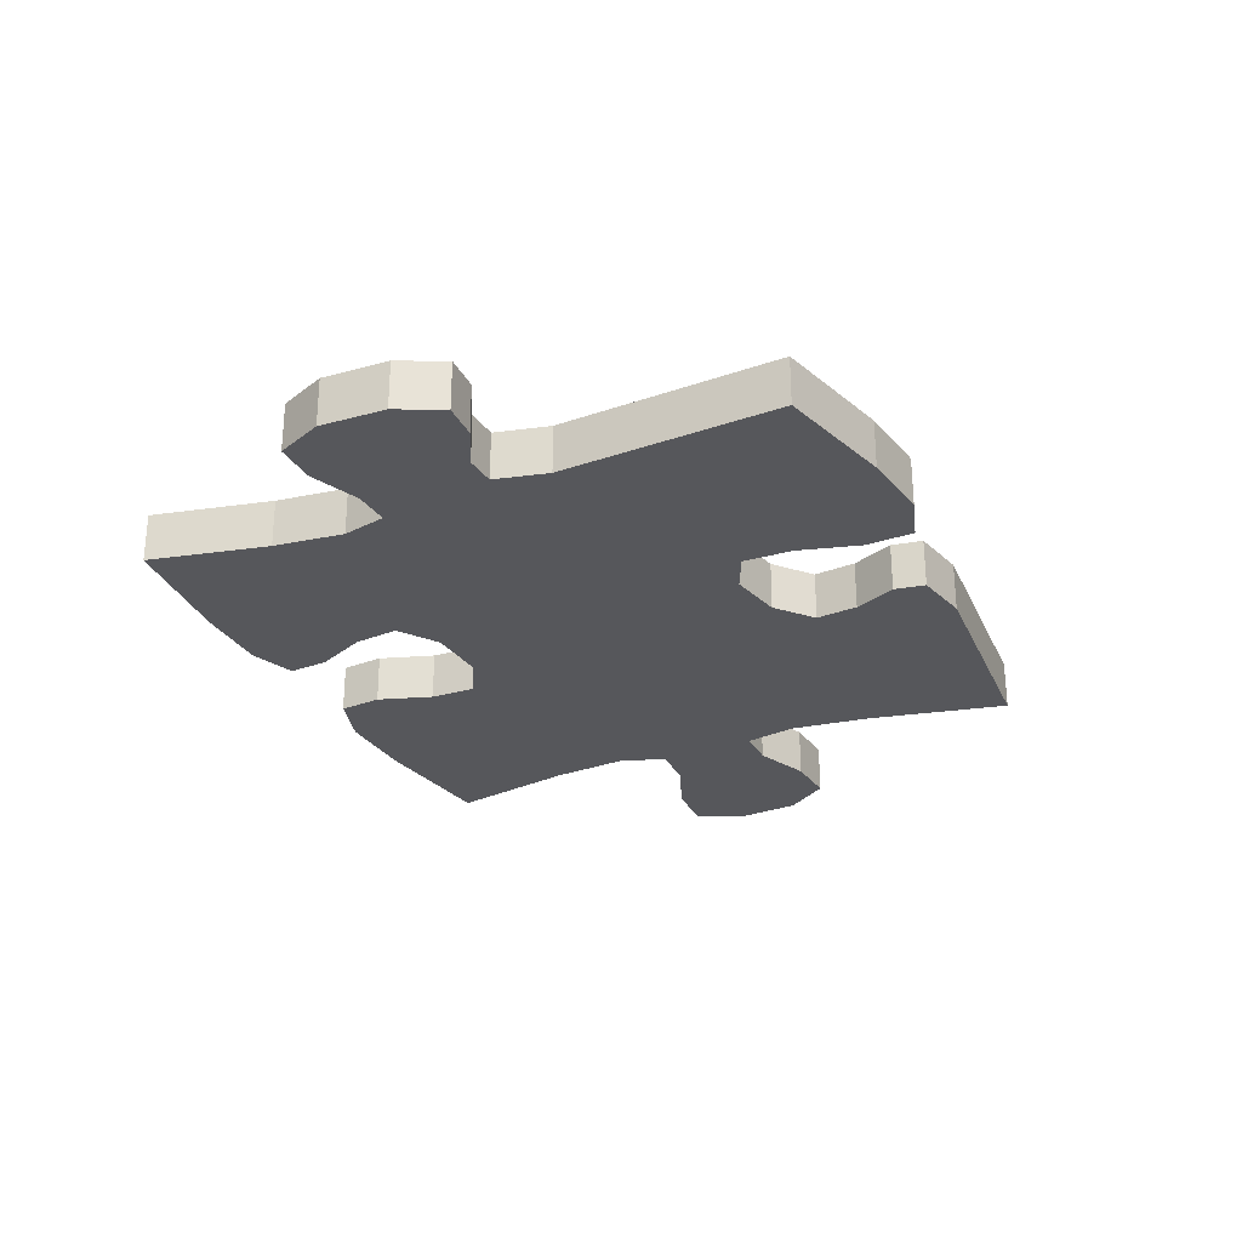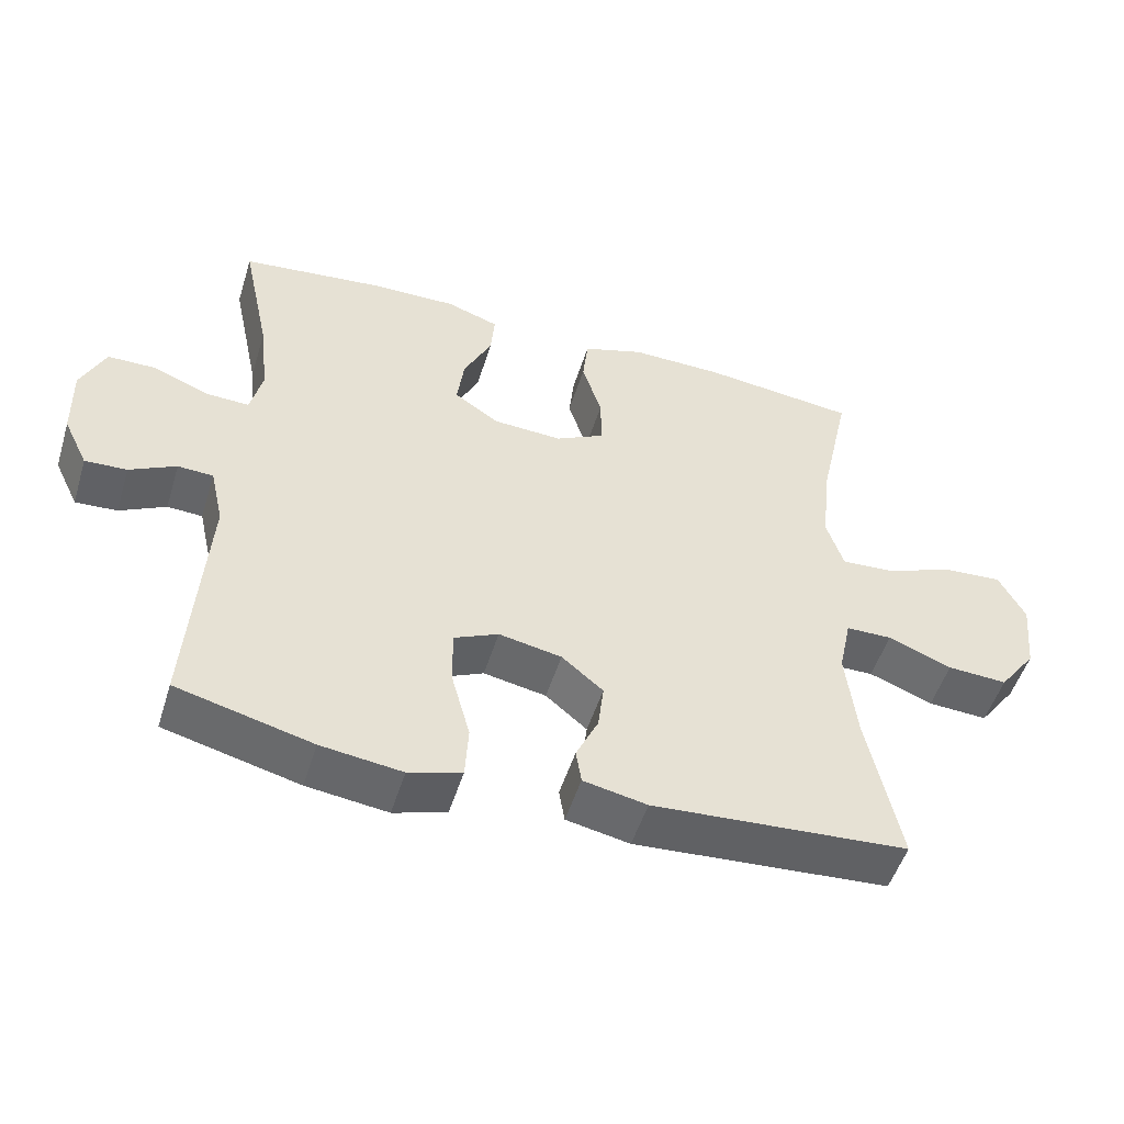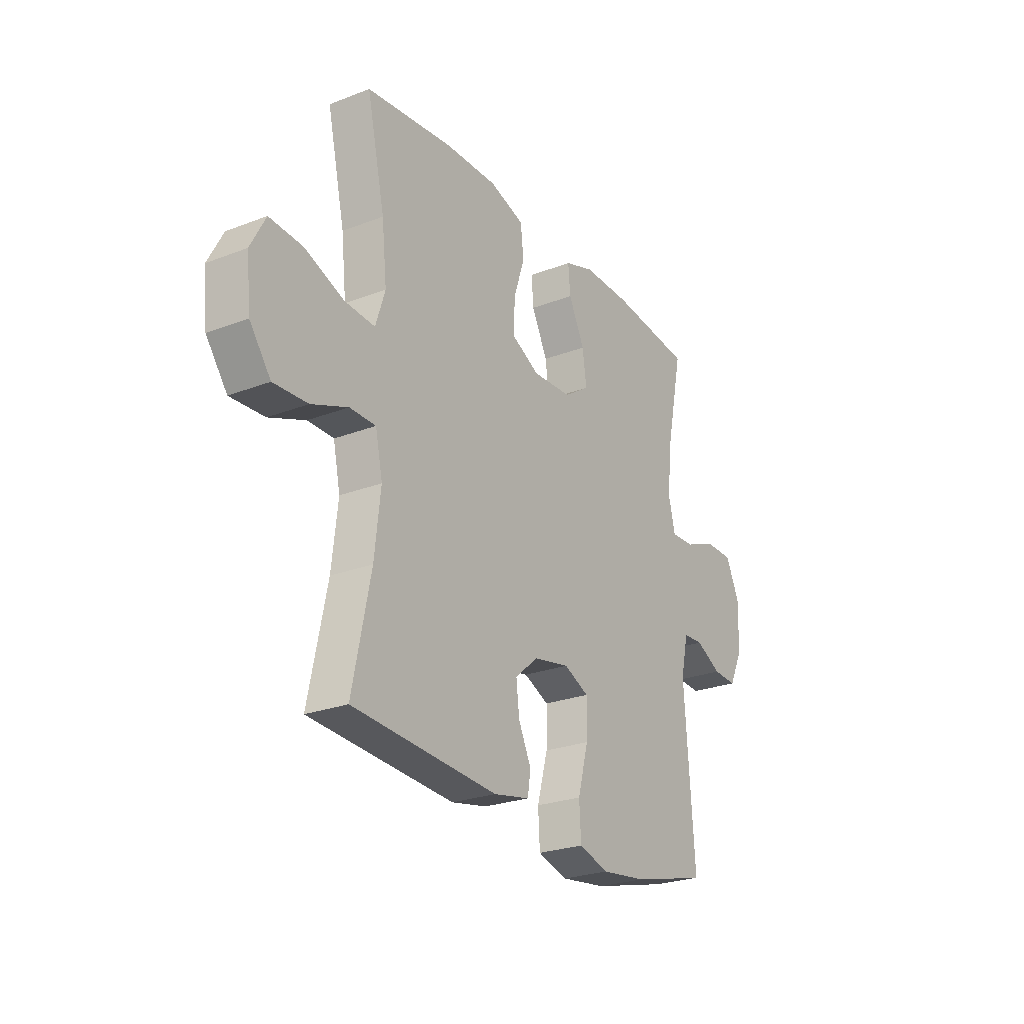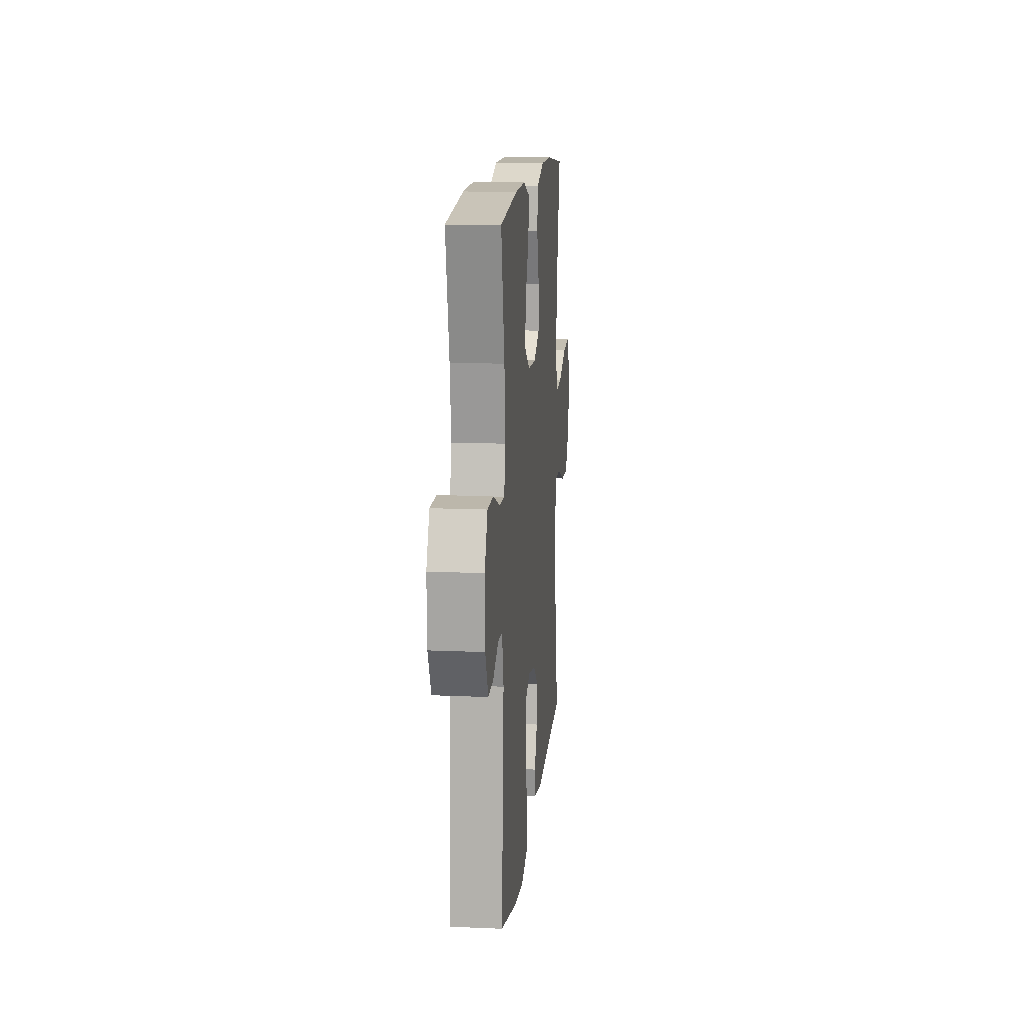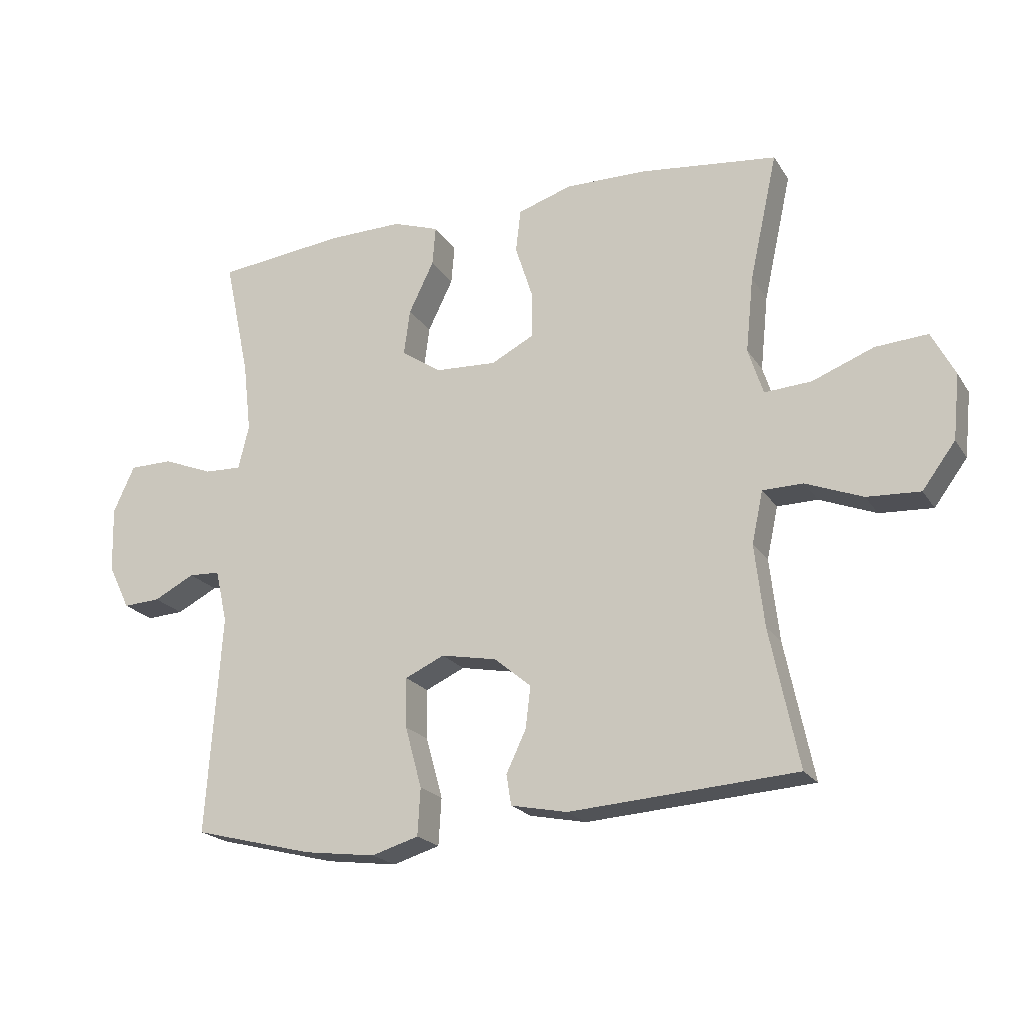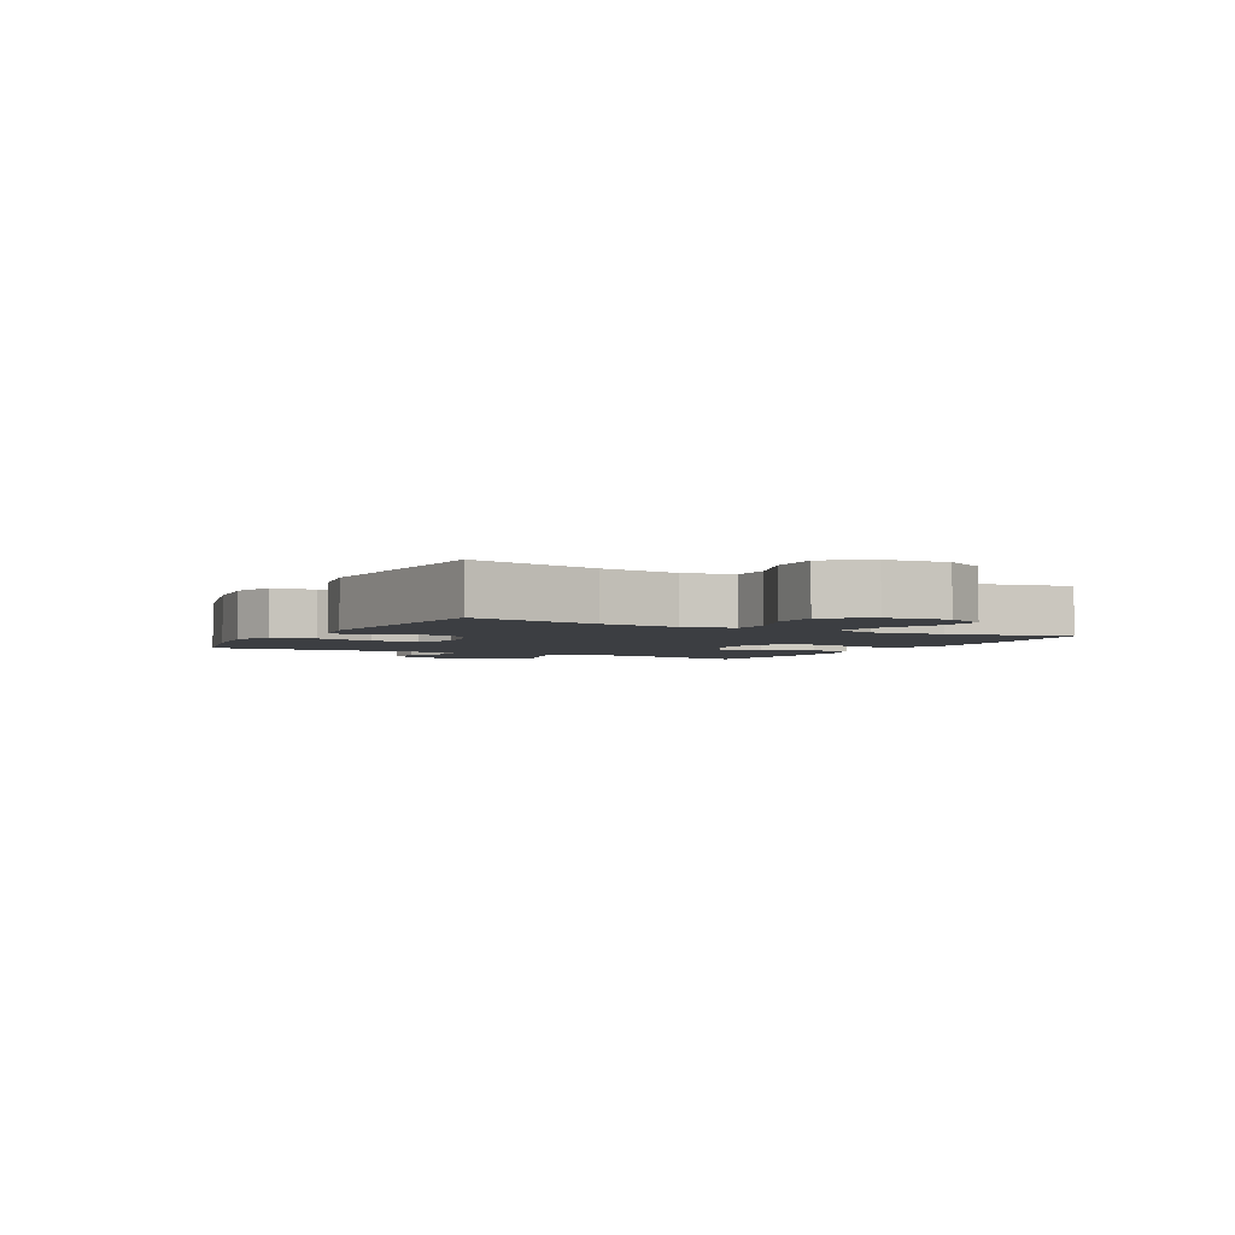
<metadata>
{"format":"obj","ext":"obj","renderer":"f3d","projection":"perspective","resolution":1024,"background":"white","views":[{"elev":-27.2,"azim":114.5,"up":"+Y"},{"elev":-51.0,"azim":162.9,"up":"+Z"},{"elev":-25.1,"azim":-58.0,"up":"+Z"},{"elev":13.8,"azim":95.6,"up":"+Z"},{"elev":-20.6,"azim":-156.2,"up":"+Z"},{"elev":-3.3,"azim":-118.6,"up":"+Y"}]}
</metadata>
<code>
o path292_path292.001
v 0.2966 0.0375 0.5284
v 0.1748 0.0375 0.5305
v 0.09963 0.0375 0.5046
v 0.1051 0.0375 0.4407
v 0.1457 0.0375 0.358
v 0.1556 0.0375 0.2837
v 0.09059 0.0375 0.2406
v -0.0081 0.0375 0.2357
v -0.07793 0.0375 0.2718
v -0.07739 0.0375 0.3463
v -0.04921 0.0375 0.4338
v -0.05717 0.0375 0.5031
v -0.1452 0.0375 0.5315
v -0.2779 0.0375 0.5297
v -0.4987 0.0375 0.5049
v -0.4534 0.0375 0.2987
v -0.4408 0.0375 0.1771
v -0.4651 0.0375 0.102
v -0.5413 0.0375 0.1071
v -0.6411 0.0375 0.1459
v -0.7255 0.0375 0.1516
v -0.7632 0.0375 0.0799
v -0.7524 0.0375 -0.02521
v -0.6988 0.0375 -0.0974
v -0.6127 0.0375 -0.09274
v -0.521 0.0375 -0.05683
v -0.4551 0.0375 -0.0576
v -0.4371 0.0375 -0.1422
v -0.4524 0.0375 -0.2745
v -0.4987 0.0375 -0.4968
v -0.1318 0.0375 -0.5225
v -0.04045 0.0375 -0.5042
v -0.03258 0.0375 -0.4549
v -0.06459 0.0375 -0.3873
v -0.07267 0.0375 -0.3199
v -0.01318 0.0375 -0.2703
v 0.0769 0.0375 -0.2531
v 0.1405 0.0375 -0.2823
v 0.1395 0.0375 -0.3625
v 0.1125 0.0375 -0.4615
v 0.117 0.0375 -0.5376
v 0.193 0.0375 -0.5607
v 0.3091 0.0375 -0.5458
v 0.5032 0.0375 -0.4968
v 0.4785 0.0375 -0.1422
v 0.4979 0.0375 -0.05679
v 0.5485 0.0375 -0.05433
v 0.6147 0.0375 -0.08836
v 0.6748 0.0375 -0.09173
v 0.7099 0.0375 -0.01926
v 0.7126 0.0375 0.08661
v 0.6782 0.0375 0.1615
v 0.6079 0.0375 0.1622
v 0.527 0.0375 0.1302
v 0.4667 0.0375 0.1278
v 0.4494 0.0375 0.1991
v 0.4624 0.0375 0.3127
v 0.5032 0.0375 0.5049
v 0.2966 -0.0375 0.5284
v 0.1748 -0.0375 0.5305
v 0.09963 -0.0375 0.5046
v 0.1051 -0.0375 0.4407
v 0.1457 -0.0375 0.358
v 0.1556 -0.0375 0.2837
v 0.09059 -0.0375 0.2406
v -0.0081 -0.0375 0.2357
v -0.07793 -0.0375 0.2718
v -0.07739 -0.0375 0.3463
v -0.04921 -0.0375 0.4338
v -0.05717 -0.0375 0.5031
v -0.1452 -0.0375 0.5315
v -0.2779 -0.0375 0.5297
v -0.4987 -0.0375 0.5049
v -0.4534 -0.0375 0.2987
v -0.4408 -0.0375 0.1771
v -0.4651 -0.0375 0.102
v -0.5413 -0.0375 0.1071
v -0.6411 -0.0375 0.1459
v -0.7255 -0.0375 0.1516
v -0.7632 -0.0375 0.0799
v -0.7524 -0.0375 -0.02521
v -0.6988 -0.0375 -0.0974
v -0.6127 -0.0375 -0.09274
v -0.521 -0.0375 -0.05683
v -0.4551 -0.0375 -0.0576
v -0.4371 -0.0375 -0.1422
v -0.4524 -0.0375 -0.2745
v -0.4987 -0.0375 -0.4968
v -0.1318 -0.0375 -0.5225
v -0.04045 -0.0375 -0.5042
v -0.03258 -0.0375 -0.4549
v -0.06459 -0.0375 -0.3873
v -0.07267 -0.0375 -0.3199
v -0.01318 -0.0375 -0.2703
v 0.0769 -0.0375 -0.2531
v 0.1405 -0.0375 -0.2823
v 0.1395 -0.0375 -0.3625
v 0.1125 -0.0375 -0.4615
v 0.117 -0.0375 -0.5376
v 0.193 -0.0375 -0.5607
v 0.3091 -0.0375 -0.5458
v 0.5032 -0.0375 -0.4968
v 0.4785 -0.0375 -0.1422
v 0.4979 -0.0375 -0.05679
v 0.5485 -0.0375 -0.05433
v 0.6147 -0.0375 -0.08836
v 0.6748 -0.0375 -0.09173
v 0.7099 -0.0375 -0.01926
v 0.7126 -0.0375 0.08661
v 0.6782 -0.0375 0.1615
v 0.6079 -0.0375 0.1622
v 0.527 -0.0375 0.1302
v 0.4667 -0.0375 0.1278
v 0.4494 -0.0375 0.1991
v 0.4624 -0.0375 0.3127
v 0.5032 -0.0375 0.5049
v -0.05717 0.0375 0.5031
v -0.05717 0.0375 0.5031
v -0.1452 0.0375 0.5315
v -0.2779 0.0375 0.5297
v 0.2966 0.0375 0.5284
v 0.1748 0.0375 0.5305
v 0.09963 0.0375 0.5046
v 0.09963 0.0375 0.5046
v -0.4987 0.0375 0.5049
v -0.4987 0.0375 0.5049
v 0.5032 0.0375 0.5049
v 0.5032 0.0375 0.5049
v 0.1051 0.0375 0.4407
v -0.04921 0.0375 0.4338
v 0.1457 0.0375 0.358
v -0.07739 0.0375 0.3463
v 0.4624 0.0375 0.3127
v -0.4534 0.0375 0.2987
v 0.1556 0.0375 0.2837
v 0.1556 0.0375 0.2837
v -0.07793 0.0375 0.2718
v -0.07793 0.0375 0.2718
v 0.4494 0.0375 0.1991
v -0.4408 0.0375 0.1771
v 0.09059 0.0375 0.2406
v -0.0081 0.0375 0.2357
v 0.4667 0.0375 0.1278
v 0.4667 0.0375 0.1278
v -0.4651 0.0375 0.102
v -0.4651 0.0375 0.102
v 0.6782 0.0375 0.1615
v 0.6782 0.0375 0.1615
v 0.6079 0.0375 0.1622
v 0.527 0.0375 0.1302
v 0.7126 0.0375 0.08661
v -0.6411 0.0375 0.1459
v -0.7255 0.0375 0.1516
v -0.7255 0.0375 0.1516
v -0.7632 0.0375 0.0799
v -0.5413 0.0375 0.1071
v 0.7099 0.0375 -0.01926
v -0.7524 0.0375 -0.02521
v 0.6748 0.0375 -0.09173
v 0.6748 0.0375 -0.09173
v -0.6988 0.0375 -0.0974
v 0.6147 0.0375 -0.08836
v 0.5485 0.0375 -0.05433
v 0.4979 0.0375 -0.05679
v 0.4979 0.0375 -0.05679
v 0.4785 0.0375 -0.1422
v -0.521 0.0375 -0.05683
v -0.4551 0.0375 -0.0576
v -0.4551 0.0375 -0.0576
v -0.6127 0.0375 -0.09274
v -0.4371 0.0375 -0.1422
v -0.4524 0.0375 -0.2745
v 0.0769 0.0375 -0.2531
v 0.1405 0.0375 -0.2823
v 0.1405 0.0375 -0.2823
v -0.01318 0.0375 -0.2703
v -0.07267 0.0375 -0.3199
v 0.1395 0.0375 -0.3625
v -0.06459 0.0375 -0.3873
v 0.1125 0.0375 -0.4615
v -0.03258 0.0375 -0.4549
v 0.5032 0.0375 -0.4968
v 0.5032 0.0375 -0.4968
v -0.04045 0.0375 -0.5042
v -0.04045 0.0375 -0.5042
v 0.117 0.0375 -0.5376
v 0.117 0.0375 -0.5376
v -0.4987 0.0375 -0.4968
v -0.4987 0.0375 -0.4968
v -0.1318 0.0375 -0.5225
v 0.3091 0.0375 -0.5458
v 0.193 0.0375 -0.5607
v -0.05717 -0.0375 0.5031
v -0.05717 -0.0375 0.5031
v -0.1452 -0.0375 0.5315
v -0.2779 -0.0375 0.5297
v 0.2966 -0.0375 0.5284
v 0.1748 -0.0375 0.5305
v 0.09963 -0.0375 0.5046
v 0.09963 -0.0375 0.5046
v -0.4987 -0.0375 0.5049
v -0.4987 -0.0375 0.5049
v 0.5032 -0.0375 0.5049
v 0.5032 -0.0375 0.5049
v 0.1051 -0.0375 0.4407
v -0.04921 -0.0375 0.4338
v 0.1457 -0.0375 0.358
v -0.07739 -0.0375 0.3463
v 0.4624 -0.0375 0.3127
v -0.4534 -0.0375 0.2987
v 0.1556 -0.0375 0.2837
v 0.1556 -0.0375 0.2837
v -0.07793 -0.0375 0.2718
v -0.07793 -0.0375 0.2718
v 0.4494 -0.0375 0.1991
v -0.4408 -0.0375 0.1771
v 0.09059 -0.0375 0.2406
v -0.0081 -0.0375 0.2357
v 0.4667 -0.0375 0.1278
v 0.4667 -0.0375 0.1278
v -0.4651 -0.0375 0.102
v -0.4651 -0.0375 0.102
v 0.6782 -0.0375 0.1615
v 0.6782 -0.0375 0.1615
v 0.6079 -0.0375 0.1622
v 0.527 -0.0375 0.1302
v 0.7126 -0.0375 0.08661
v -0.6411 -0.0375 0.1459
v -0.7255 -0.0375 0.1516
v -0.7255 -0.0375 0.1516
v -0.7632 -0.0375 0.0799
v -0.5413 -0.0375 0.1071
v 0.7099 -0.0375 -0.01926
v -0.7524 -0.0375 -0.02521
v 0.6748 -0.0375 -0.09173
v 0.6748 -0.0375 -0.09173
v -0.6988 -0.0375 -0.0974
v 0.6147 -0.0375 -0.08836
v 0.5485 -0.0375 -0.05433
v 0.4979 -0.0375 -0.05679
v 0.4979 -0.0375 -0.05679
v 0.4785 -0.0375 -0.1422
v -0.521 -0.0375 -0.05683
v -0.4551 -0.0375 -0.0576
v -0.4551 -0.0375 -0.0576
v -0.6127 -0.0375 -0.09274
v -0.4371 -0.0375 -0.1422
v -0.4524 -0.0375 -0.2745
v 0.0769 -0.0375 -0.2531
v 0.1405 -0.0375 -0.2823
v 0.1405 -0.0375 -0.2823
v -0.01318 -0.0375 -0.2703
v -0.07267 -0.0375 -0.3199
v 0.1395 -0.0375 -0.3625
v -0.06459 -0.0375 -0.3873
v 0.1125 -0.0375 -0.4615
v -0.03258 -0.0375 -0.4549
v 0.5032 -0.0375 -0.4968
v 0.5032 -0.0375 -0.4968
v -0.04045 -0.0375 -0.5042
v -0.04045 -0.0375 -0.5042
v 0.117 -0.0375 -0.5376
v 0.117 -0.0375 -0.5376
v -0.4987 -0.0375 -0.4968
v -0.4987 -0.0375 -0.4968
v -0.1318 -0.0375 -0.5225
v 0.3091 -0.0375 -0.5458
v 0.193 -0.0375 -0.5607
f 243 232 246
f 252 249 218
f 268 267 256
f 256 267 254
f 255 266 257
f 239 238 233
f 195 208 206
f 242 254 258
f 247 252 244
f 250 240 249
f 227 239 233
f 210 208 196
f 233 238 235
f 217 240 219
f 211 215 209
f 226 227 225
f 266 253 248
f 221 213 216
f 252 247 253
f 195 206 193
f 217 219 211
f 260 257 266
f 244 252 218
f 197 209 203
f 250 242 240
f 227 226 239
f 211 219 215
f 254 242 250
f 196 208 195
f 239 226 240
f 267 258 254
f 231 234 228
f 255 253 266
f 225 227 223
f 198 207 197
f 216 213 210
f 249 240 217
f 266 248 264
f 219 240 226
f 221 244 213
f 197 207 209
f 207 198 205
f 244 221 243
f 237 246 234
f 205 198 199
f 248 253 247
f 262 268 256
f 207 211 209
f 213 244 218
f 228 234 246
f 229 231 228
f 228 246 232
f 201 210 196
f 218 249 217
f 232 243 221
f 210 213 208
f 118 13 71 194
f 13 14 72 71
f 1 2 60 59
f 2 124 200 60
f 14 126 202 72
f 128 1 59 204
f 3 4 62 61
f 11 12 70 69
f 4 5 63 62
f 10 11 69 68
f 57 58 116 115
f 15 16 74 73
f 5 136 212 63
f 138 10 68 214
f 56 57 115 114
f 16 17 75 74
f 6 7 65 64
f 8 9 67 66
f 7 8 66 65
f 144 56 114 220
f 17 146 222 75
f 148 53 111 224
f 53 54 112 111
f 51 52 110 109
f 20 154 230 78
f 21 22 80 79
f 19 20 78 77
f 54 55 113 112
f 18 19 77 76
f 50 51 109 108
f 22 23 81 80
f 160 50 108 236
f 23 24 82 81
f 48 49 107 106
f 47 48 106 105
f 165 47 105 241
f 45 46 104 103
f 26 169 245 84
f 25 26 84 83
f 24 25 83 82
f 27 28 86 85
f 28 29 87 86
f 37 175 251 95
f 36 37 95 94
f 35 36 94 93
f 38 39 97 96
f 34 35 93 92
f 39 40 98 97
f 33 34 92 91
f 183 45 103 259
f 185 33 91 261
f 40 187 263 98
f 29 189 265 87
f 31 32 90 89
f 30 31 89 88
f 43 44 102 101
f 42 43 101 100
f 41 42 100 99
f 167 170 156
f 176 142 173
f 192 180 191
f 180 178 191
f 179 181 190
f 163 157 162
f 119 130 132
f 166 182 178
f 171 168 176
f 174 173 164
f 151 157 163
f 134 120 132
f 157 159 162
f 141 143 164
f 135 133 139
f 150 149 151
f 190 172 177
f 145 140 137
f 176 177 171
f 119 117 130
f 141 135 143
f 184 190 181
f 168 142 176
f 121 127 133
f 174 164 166
f 151 163 150
f 135 139 143
f 178 174 166
f 120 119 132
f 163 164 150
f 191 178 182
f 155 152 158
f 179 190 177
f 149 147 151
f 122 121 131
f 140 134 137
f 173 141 164
f 190 188 172
f 143 150 164
f 145 137 168
f 121 133 131
f 131 129 122
f 168 167 145
f 161 158 170
f 129 123 122
f 172 171 177
f 186 180 192
f 131 133 135
f 137 142 168
f 152 170 158
f 153 152 155
f 152 156 170
f 125 120 134
f 142 141 173
f 156 145 167
f 134 132 137

</code>
